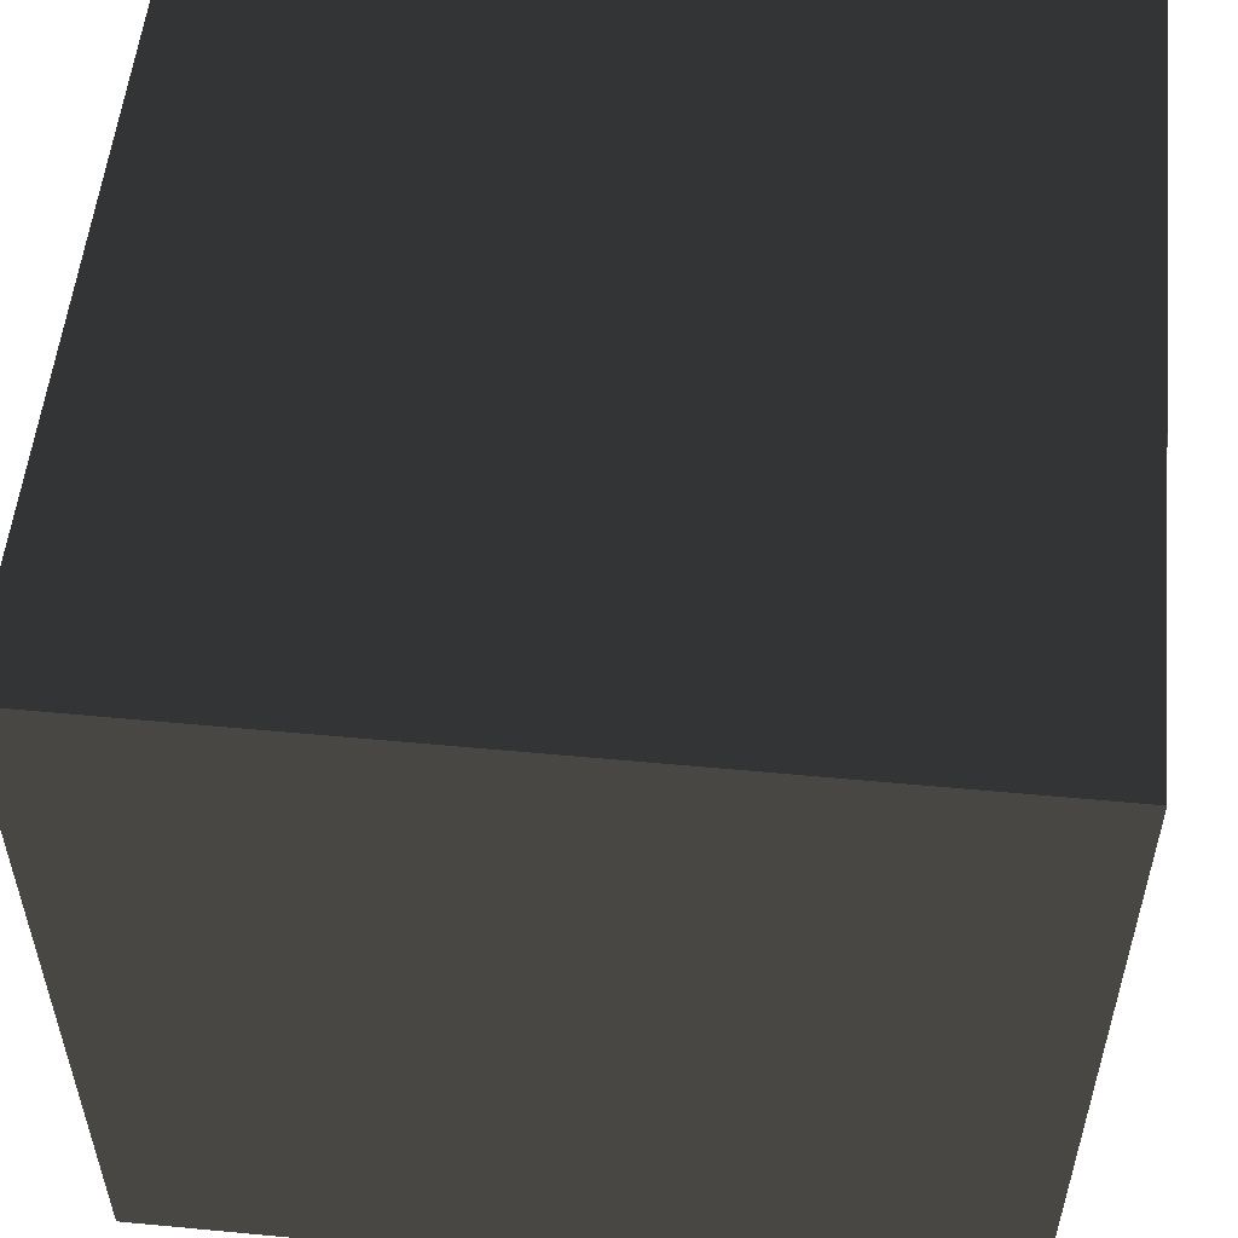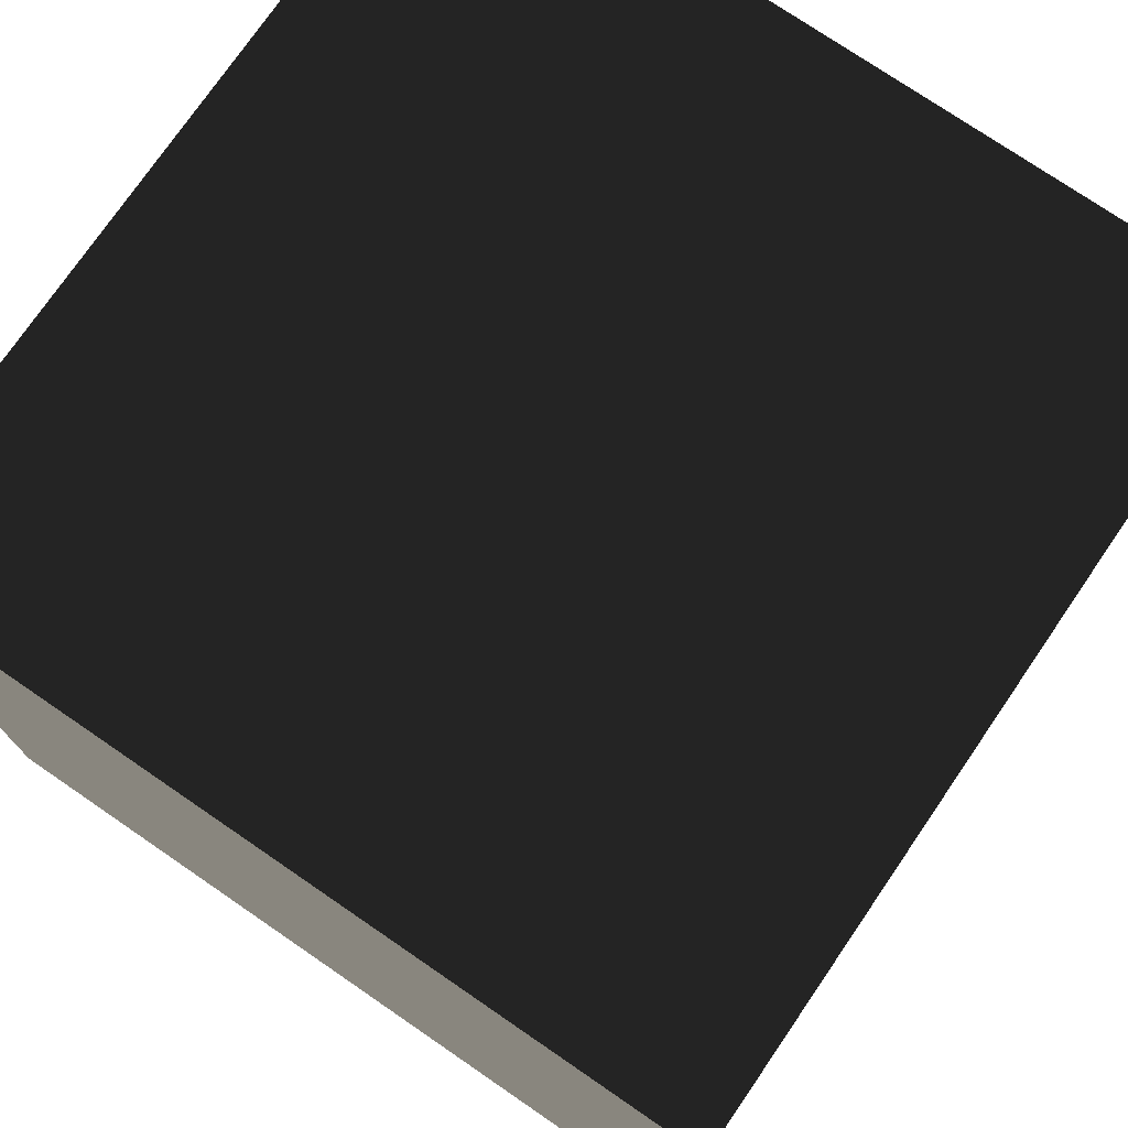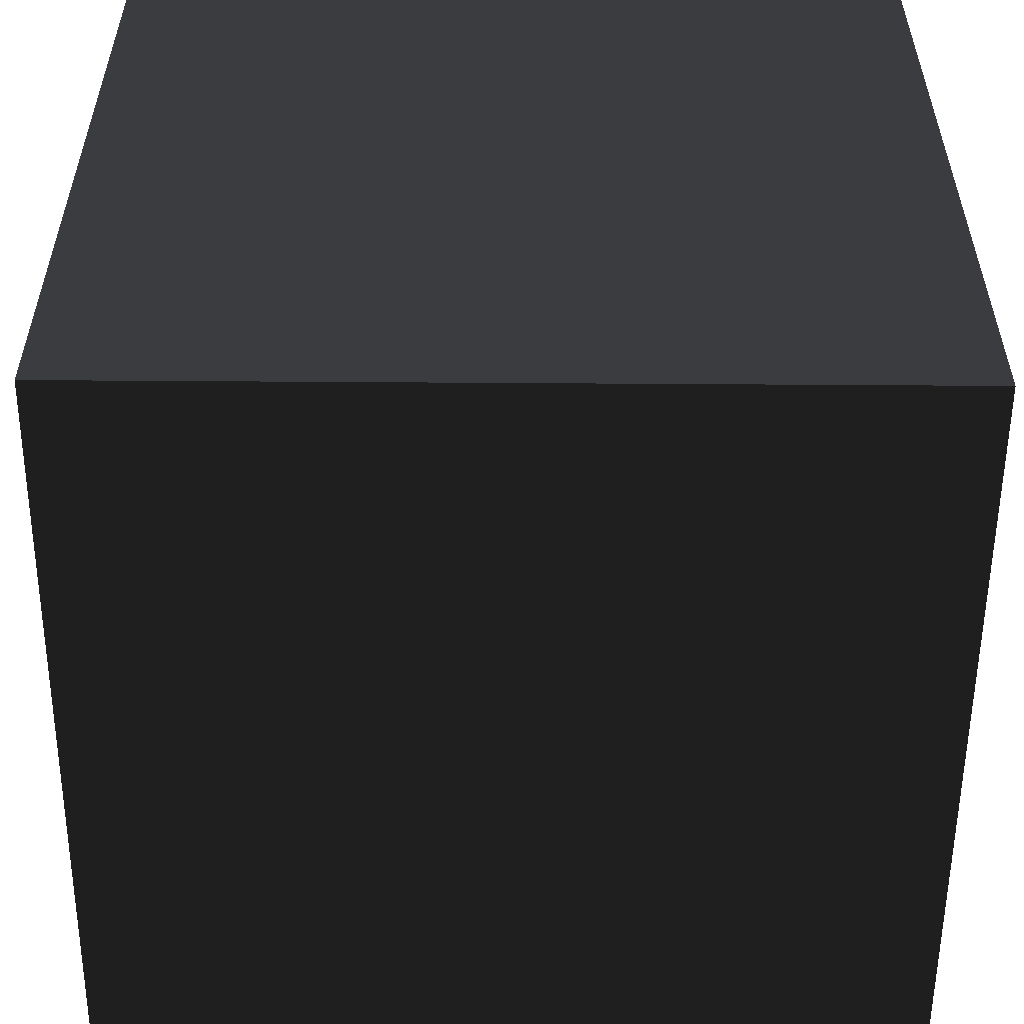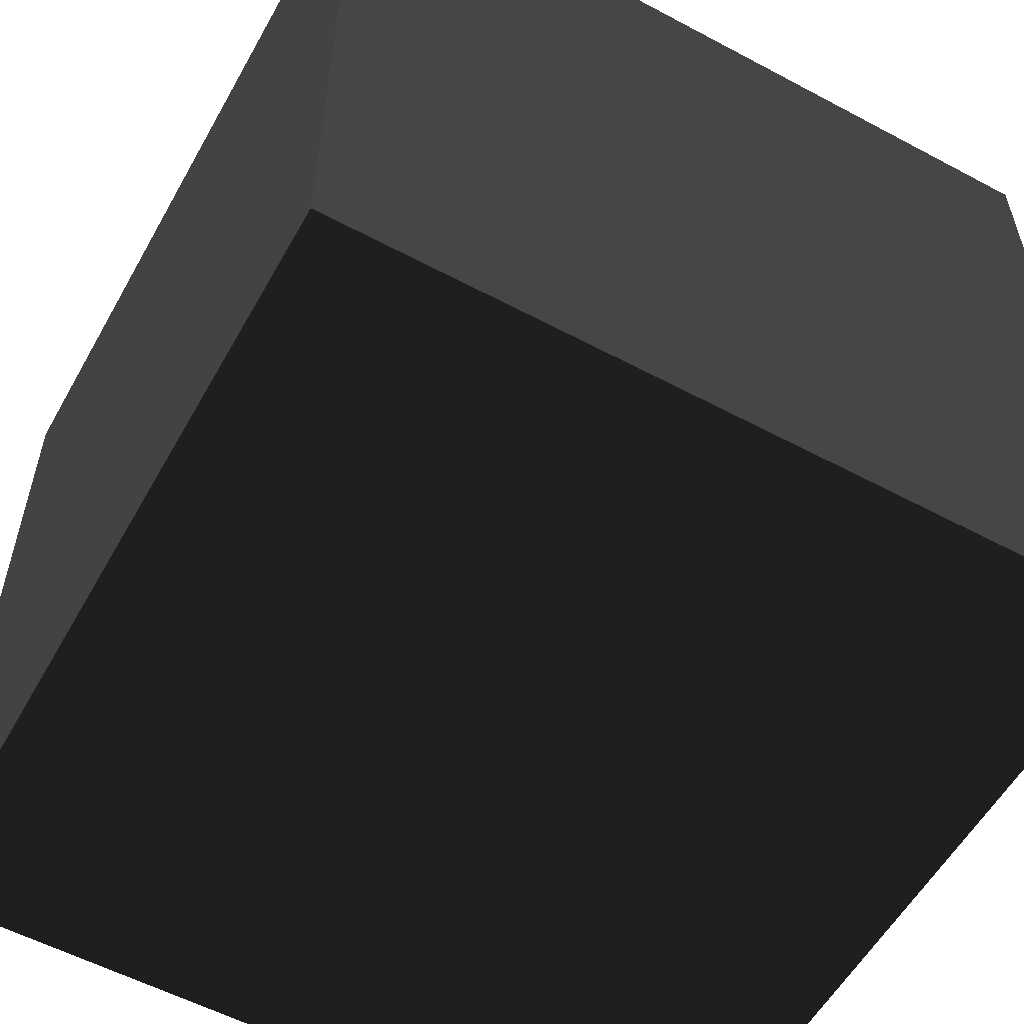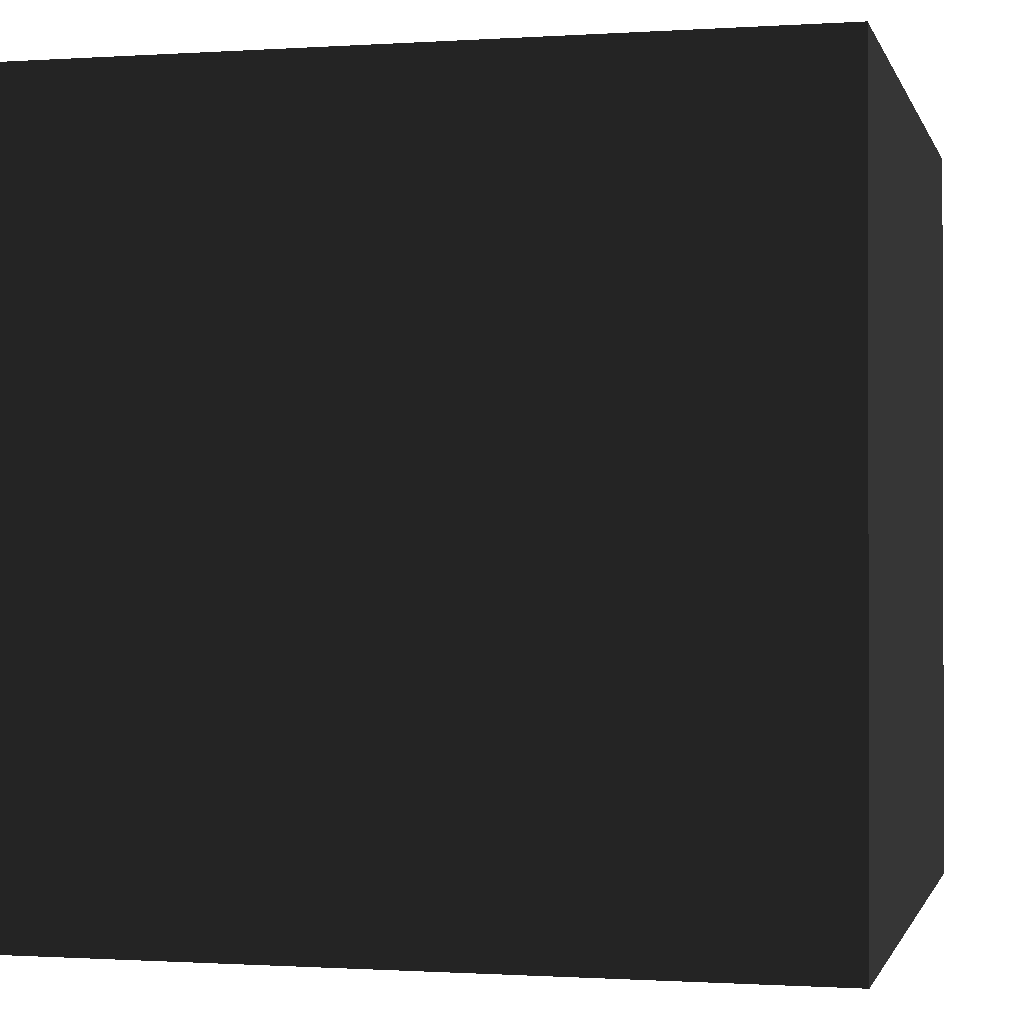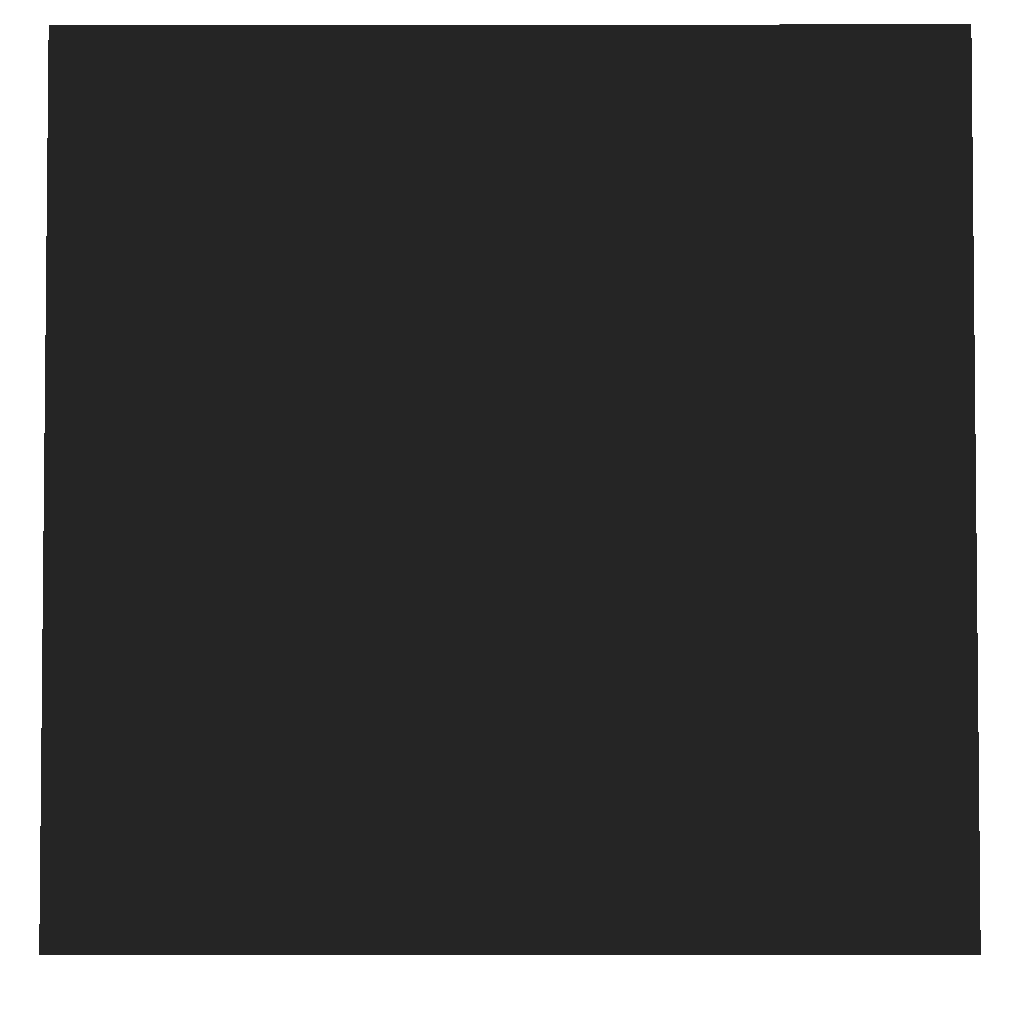
<metadata>
{"format":"obj","ext":"obj","renderer":"f3d","projection":"perspective","resolution":1024,"background":"white","views":[{"elev":54.3,"azim":-84.3,"up":"+Z"},{"elev":75.3,"azim":34.4,"up":"+Y"},{"elev":-55.5,"azim":179.6,"up":"+Z"},{"elev":-56.6,"azim":150.9,"up":"+Y"},{"elev":-0.8,"azim":-166.4,"up":"+Y"},{"elev":-3.3,"azim":-89.7,"up":"+Z"}]}
</metadata>
<code>
v -1 -1 -1
v  1 -1 -1
v  1  1 -1
v -1  1 -1
v -1 -1  1
v  1 -1  1
v  1  1  1
v -1  1  1
f 1 2 3 4
f 8 7 6 5
f 1 5 6 2
f 4 3 7 8
f 1 4 8 5
f 2 6 7 3

</code>
